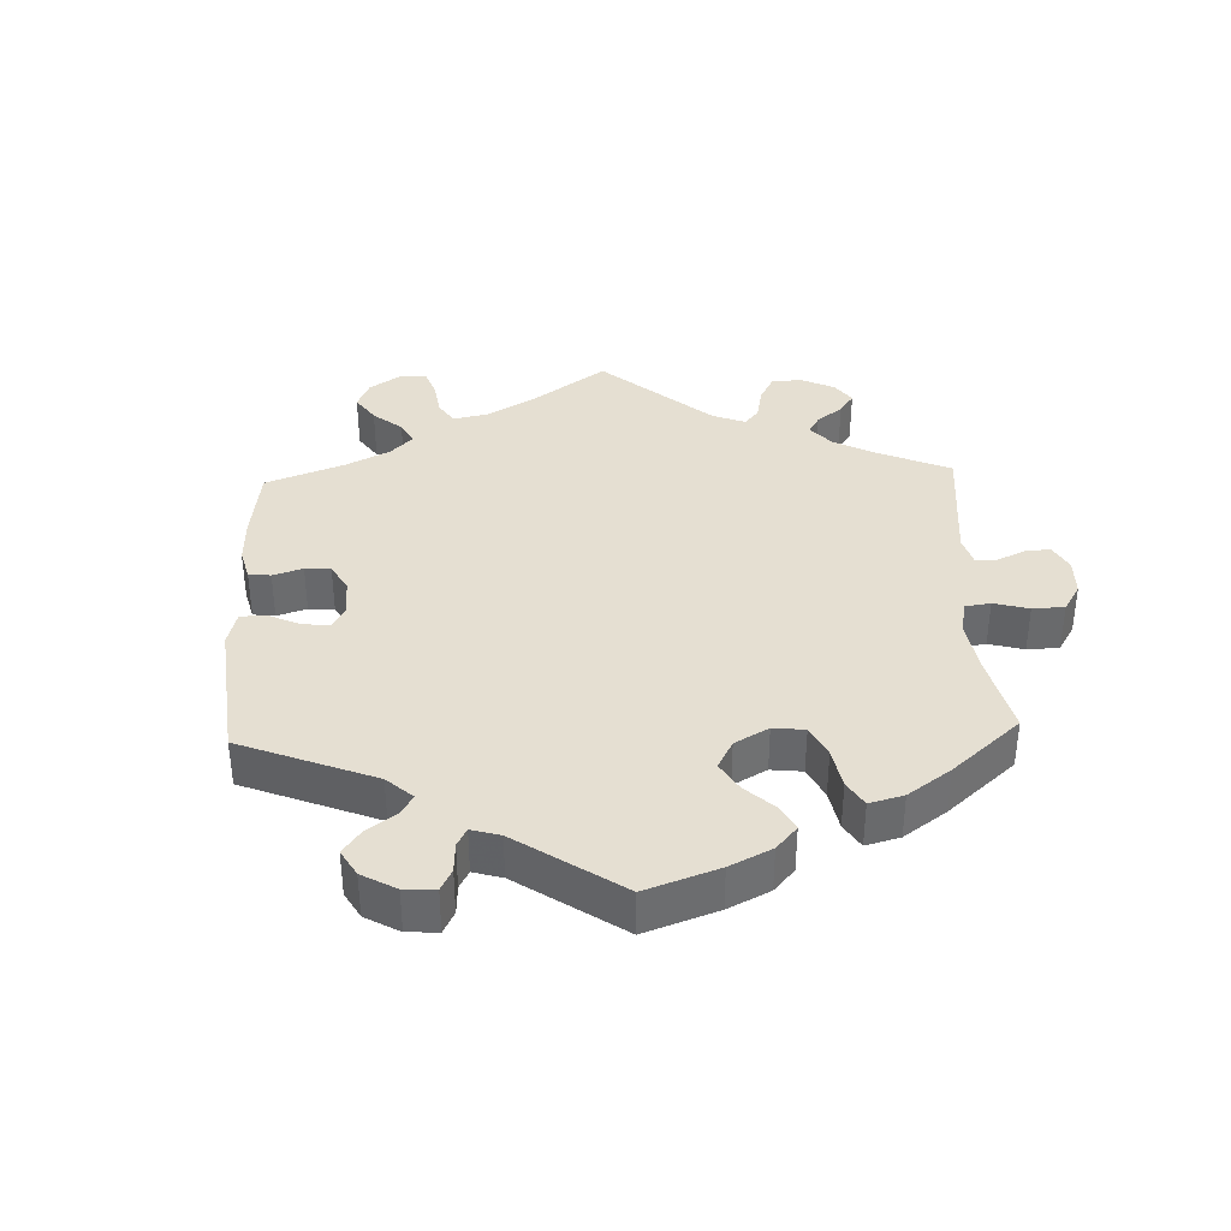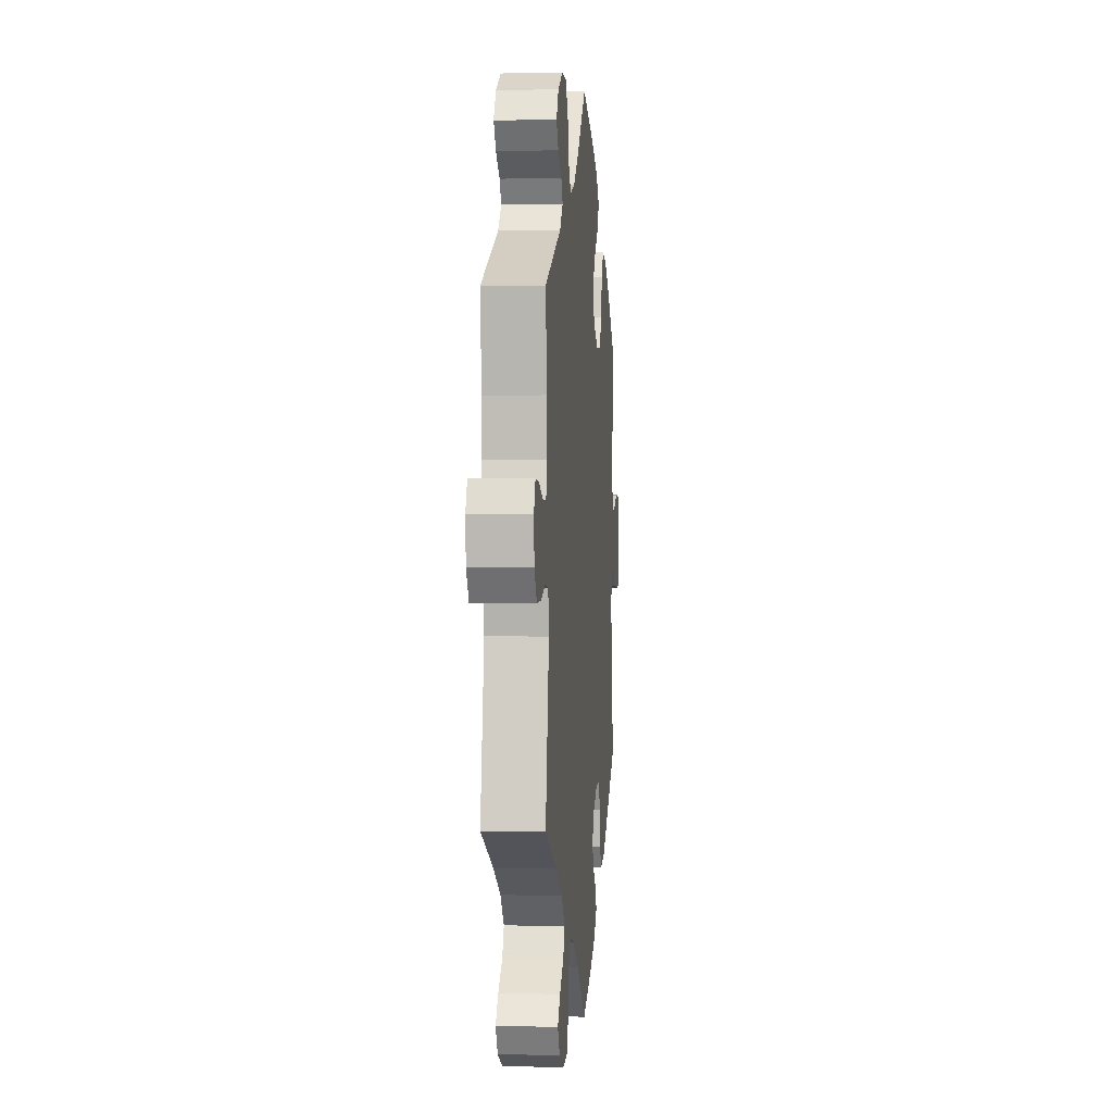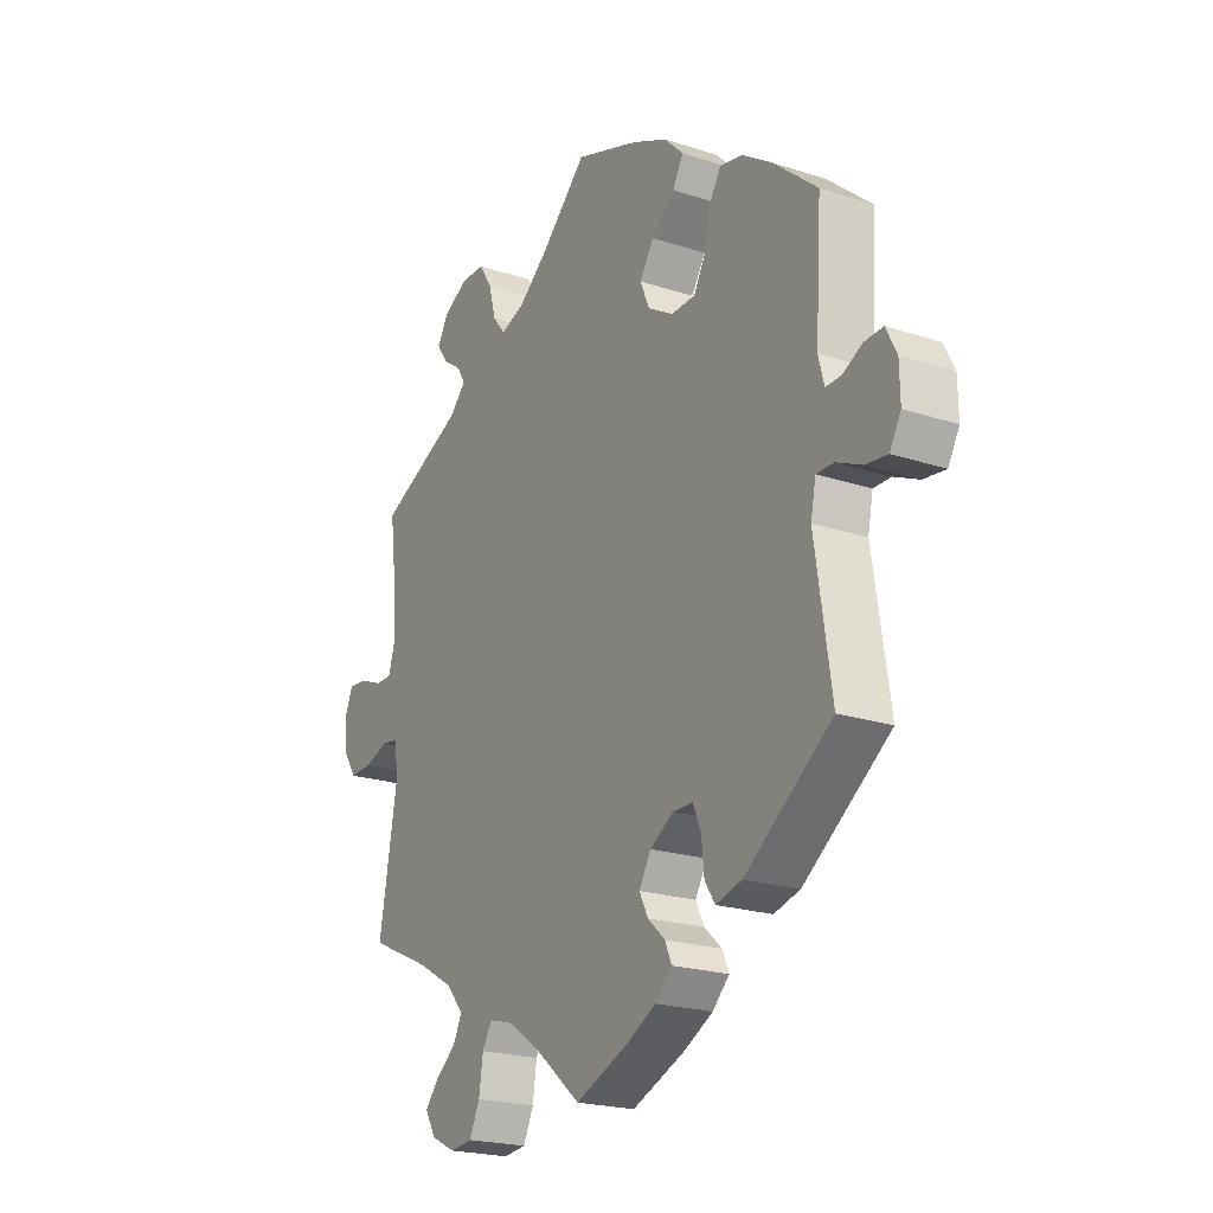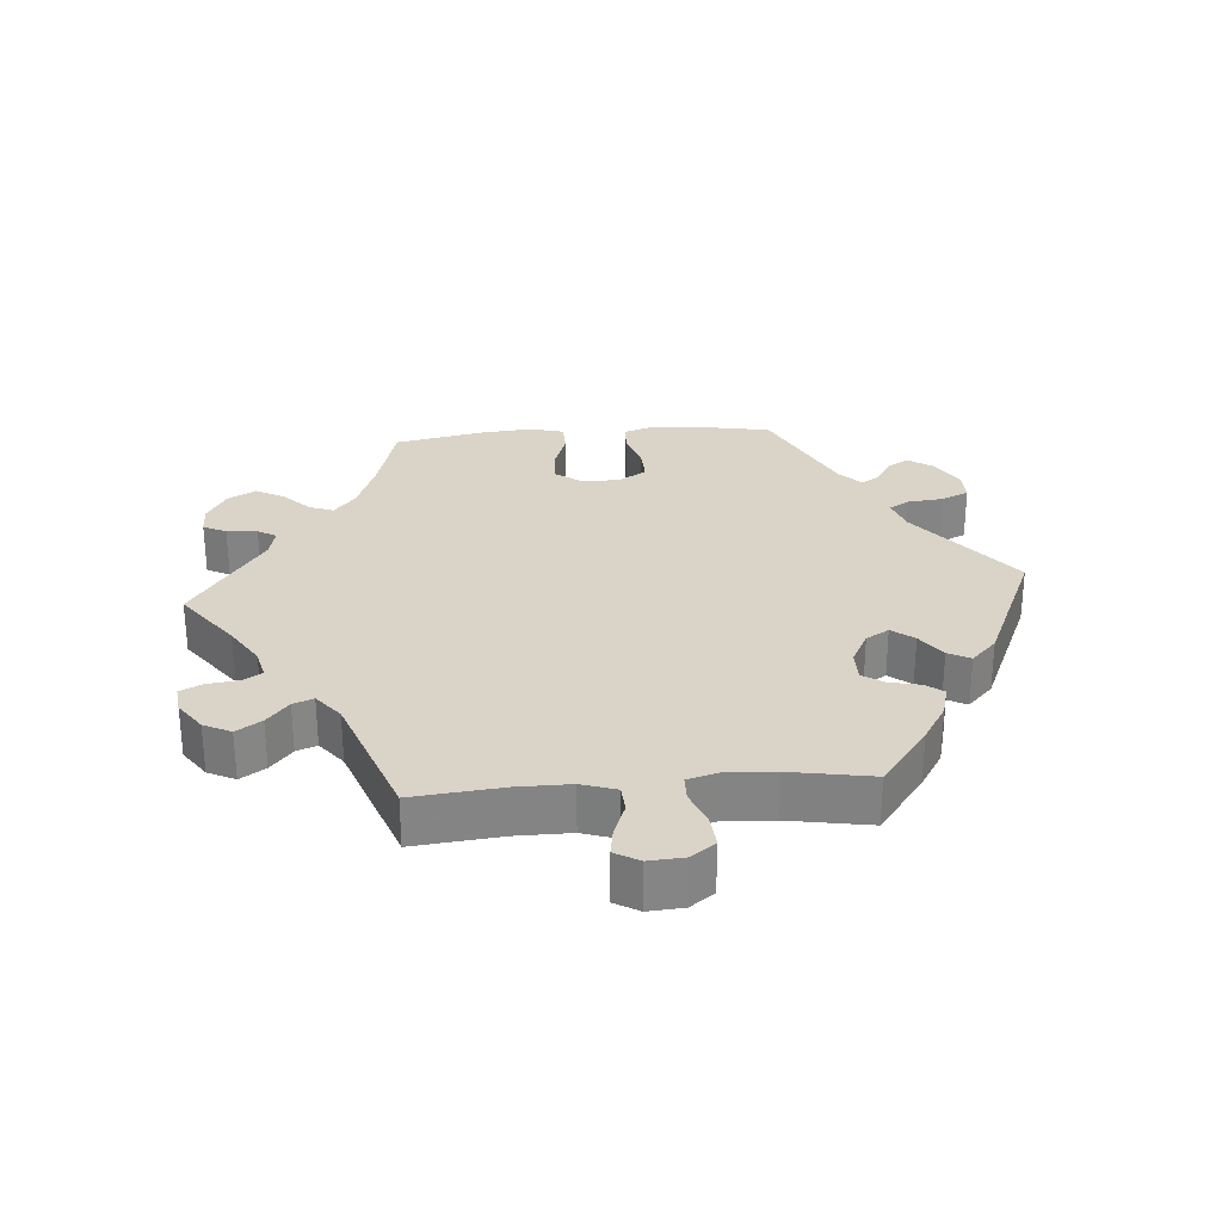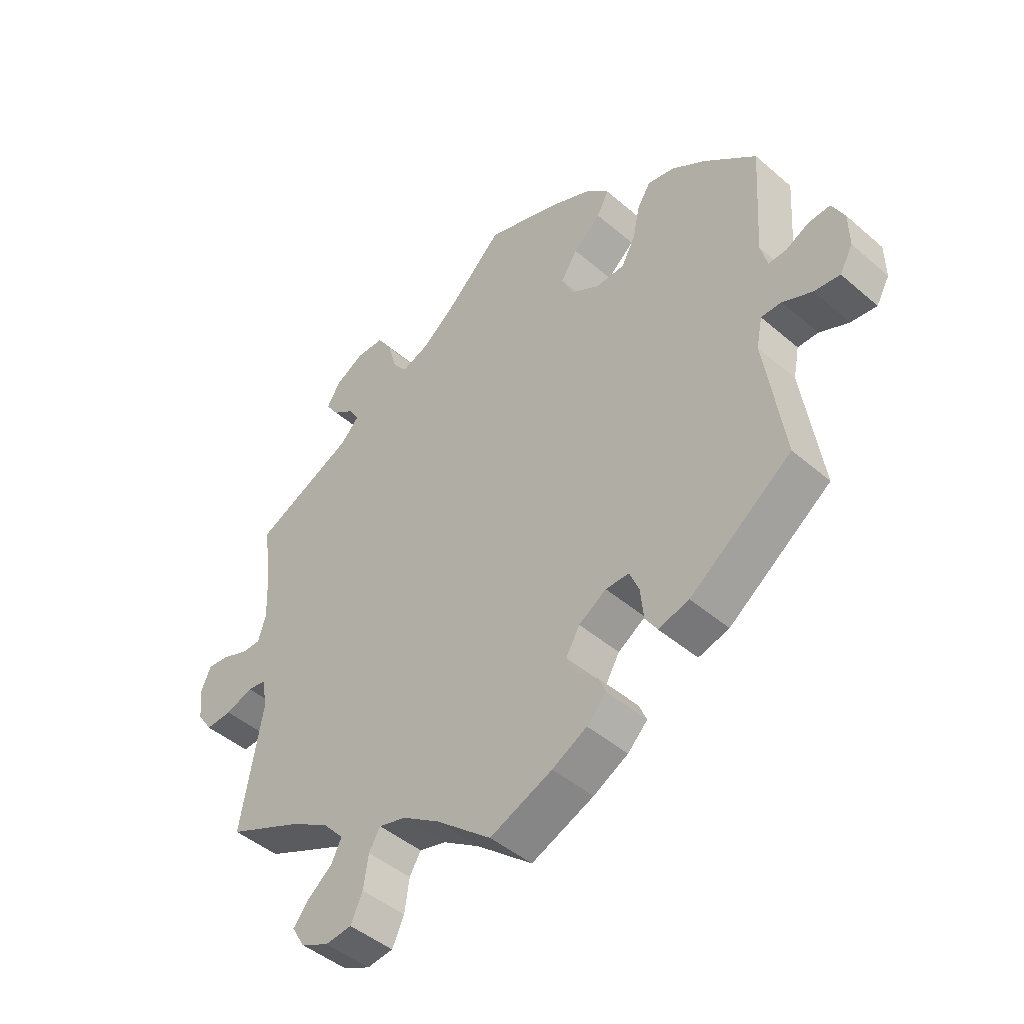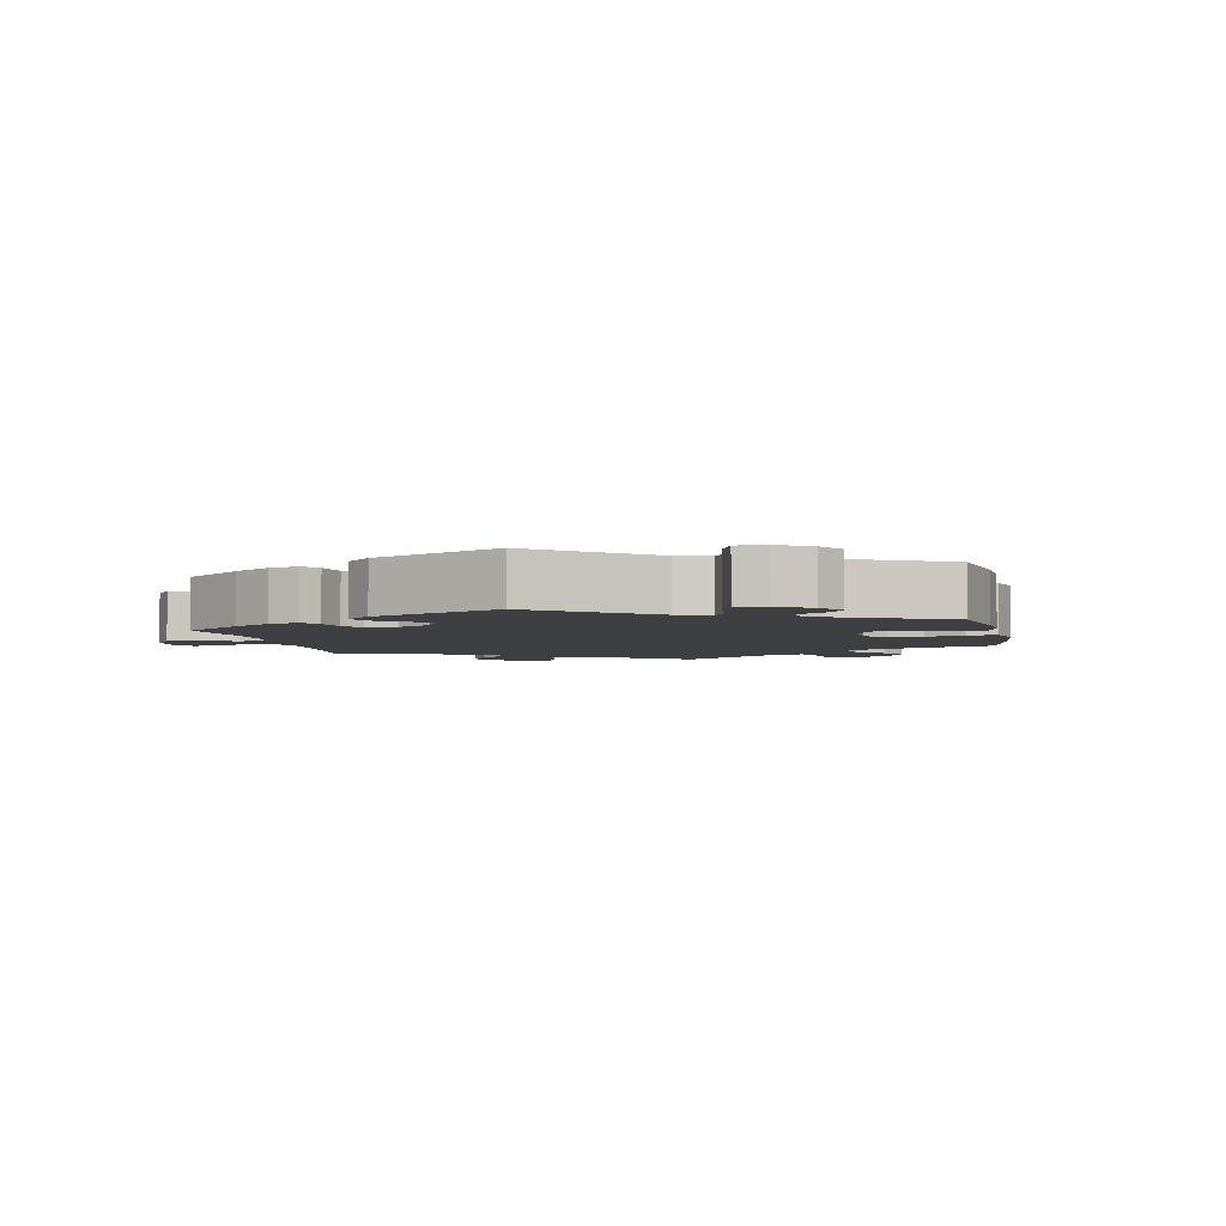
<metadata>
{"format":"obj","ext":"obj","renderer":"f3d","projection":"perspective","resolution":1024,"background":"white","views":[{"elev":37.4,"azim":-62.2,"up":"+Y"},{"elev":0.6,"azim":95.3,"up":"+Z"},{"elev":-21.4,"azim":-120.2,"up":"+Z"},{"elev":28.8,"azim":145.4,"up":"+Y"},{"elev":-45.7,"azim":-134.6,"up":"+Z"},{"elev":-4.0,"azim":-107.7,"up":"+Y"}]}
</metadata>
<code>
v -0.413 0.07 0.363
v -0.356 0.07 0.401
v -0.311 0.07 0.41
v -0.289 0.07 0.374
v -0.277 0.07 0.318
v -0.254 0.07 0.275
v -0.206 0.07 0.273
v -0.157 0.07 0.302
v -0.138 0.07 0.345
v -0.166 0.07 0.388
v -0.212 0.07 0.428
v -0.232 0.07 0.466
v -0.195 0.07 0.503
v -0.125 0.07 0.535
v 0 0.07 0.578
v 0.09 0.07 0.491
v 0.149 0.07 0.443
v 0.196 0.07 0.426
v 0.22 0.07 0.456
v 0.234 0.07 0.508
v 0.259 0.07 0.548
v 0.306 0.07 0.549
v 0.354 0.07 0.522
v 0.376 0.07 0.485
v 0.355 0.07 0.454
v 0.318 0.07 0.428
v 0.302 0.07 0.401
v 0.333 0.07 0.368
v 0.501 0.07 0.29
v 0.487 0.07 0.175
v 0.484 0.07 0.106
v 0.497 0.07 0.063
v 0.529 0.07 0.063
v 0.573 0.07 0.081
v 0.609 0.07 0.084
v 0.625 0.07 0.047
v 0.62 0.07 -0.007
v 0.595 0.07 -0.044
v 0.551 0.07 -0.042
v 0.505 0.07 -0.026
v 0.473 0.07 -0.031
v 0.465 0.07 -0.083
v 0.501 0.07 -0.289
v 0.38 0.07 -0.344
v 0.312 0.07 -0.383
v 0.276 0.07 -0.423
v 0.293 0.07 -0.458
v 0.334 0.07 -0.491
v 0.36 0.07 -0.523
v 0.339 0.07 -0.559
v 0.292 0.07 -0.582
v 0.248 0.07 -0.577
v 0.228 0.07 -0.534
v 0.22 0.07 -0.48
v 0.201 0.07 -0.448
v 0.156 0.07 -0.46
v 0.095 0.07 -0.5
v 0.001 0.07 -0.578
v -0.103 0.07 -0.535
v -0.161 0.07 -0.504
v -0.194 0.07 -0.471
v -0.181 0.07 -0.441
v -0.147 0.07 -0.41
v -0.13 0.07 -0.376
v -0.153 0.07 -0.336
v -0.199 0.07 -0.307
v -0.238 0.07 -0.307
v -0.254 0.07 -0.345
v -0.259 0.07 -0.396
v -0.279 0.07 -0.427
v -0.33 0.07 -0.413
v -0.5 0.07 -0.289
v -0.468 0.07 -0.078
v -0.478 0.07 -0.028
v -0.512 0.07 -0.028
v -0.561 0.07 -0.05
v -0.604 0.07 -0.055
v -0.626 0.07 -0.016
v -0.625 0.07 0.042
v -0.604 0.07 0.083
v -0.568 0.07 0.081
v -0.529 0.07 0.061
v -0.499 0.07 0.06
v -0.488 0.07 0.103
v -0.5 0.07 0.289
v -0.413 0 0.363
v -0.356 0 0.401
v -0.311 0 0.41
v -0.289 0 0.374
v -0.277 0 0.318
v -0.254 0 0.275
v -0.206 0 0.273
v -0.157 0 0.302
v -0.138 0 0.345
v -0.166 0 0.388
v -0.212 0 0.428
v -0.232 0 0.466
v -0.195 0 0.503
v -0.125 0 0.535
v 0 0 0.578
v 0.09 0 0.491
v 0.149 0 0.443
v 0.196 0 0.426
v 0.22 0 0.456
v 0.234 0 0.508
v 0.259 0 0.548
v 0.306 0 0.549
v 0.354 0 0.522
v 0.376 0 0.485
v 0.355 0 0.454
v 0.318 0 0.428
v 0.302 0 0.401
v 0.333 0 0.368
v 0.501 0 0.29
v 0.487 0 0.175
v 0.484 0 0.106
v 0.497 0 0.063
v 0.529 0 0.063
v 0.573 0 0.081
v 0.609 0 0.084
v 0.625 0 0.047
v 0.62 0 -0.007
v 0.595 0 -0.044
v 0.551 0 -0.042
v 0.505 0 -0.026
v 0.473 0 -0.031
v 0.465 0 -0.083
v 0.501 0 -0.289
v 0.38 0 -0.344
v 0.312 0 -0.383
v 0.276 0 -0.423
v 0.293 0 -0.458
v 0.334 0 -0.491
v 0.36 0 -0.523
v 0.339 0 -0.559
v 0.292 0 -0.582
v 0.248 0 -0.577
v 0.228 0 -0.534
v 0.22 0 -0.48
v 0.201 0 -0.448
v 0.156 0 -0.46
v 0.095 0 -0.5
v 0.001 0 -0.578
v -0.103 0 -0.535
v -0.161 0 -0.504
v -0.194 0 -0.471
v -0.181 0 -0.441
v -0.147 0 -0.41
v -0.13 0 -0.376
v -0.153 0 -0.336
v -0.199 0 -0.307
v -0.238 0 -0.307
v -0.254 0 -0.345
v -0.259 0 -0.396
v -0.279 0 -0.427
v -0.33 0 -0.413
v -0.5 0 -0.289
v -0.468 0 -0.078
v -0.478 0 -0.028
v -0.512 0 -0.028
v -0.561 0 -0.05
v -0.604 0 -0.055
v -0.626 0 -0.016
v -0.625 0 0.042
v -0.604 0 0.083
v -0.568 0 0.081
v -0.529 0 0.061
v -0.499 0 0.06
v -0.488 0 0.103
v -0.5 0 0.289
f 84 85 1 2
f 83 84 2 3
f 79 80 81 82
f 79 82 83
f 78 79 83
f 75 76 77 78
f 74 75 78 83
f 70 71 72 73
f 68 69 70 73
f 67 68 73 74
f 66 67 74 83
f 60 61 62 63
f 60 63 64
f 57 58 59 60
f 56 57 60 64
f 55 56 64 65
f 51 52 53 54
f 51 54 55
f 50 51 55
f 47 48 49 50
f 46 47 50 55
f 45 46 55 65
f 42 43 44
f 41 42 44 45
f 37 38 39 40
f 37 40 41
f 36 37 41
f 33 34 35 36
f 32 33 36 41
f 31 32 41 45
f 28 29 30
f 27 28 30 31
f 23 24 25 26
f 23 26 27
f 22 23 27
f 19 20 21 22
f 18 19 22 27
f 13 14 15 16
f 13 16 17
f 10 11 12 13
f 9 10 13 17
f 8 9 17 18
f 83 3 4 5
f 83 5 6
f 66 83 6 7
f 31 45 65 66
f 18 27 31 66
f 7 8 18 66
f 87 86 170 169
f 88 87 169 168
f 167 166 165 164
f 168 167 164
f 168 164 163
f 163 162 161 160
f 168 163 160 159
f 158 157 156 155
f 158 155 154 153
f 159 158 153 152
f 168 159 152 151
f 148 147 146 145
f 149 148 145
f 145 144 143 142
f 149 145 142 141
f 150 149 141 140
f 139 138 137 136
f 140 139 136
f 140 136 135
f 135 134 133 132
f 140 135 132 131
f 150 140 131 130
f 129 128 127
f 130 129 127 126
f 125 124 123 122
f 126 125 122
f 126 122 121
f 121 120 119 118
f 126 121 118 117
f 130 126 117 116
f 115 114 113
f 116 115 113 112
f 111 110 109 108
f 112 111 108
f 112 108 107
f 107 106 105 104
f 112 107 104 103
f 101 100 99 98
f 102 101 98
f 98 97 96 95
f 102 98 95 94
f 103 102 94 93
f 90 89 88 168
f 91 90 168
f 92 91 168 151
f 151 150 130 116
f 151 116 112 103
f 151 103 93 92
f 1 86 87 2
f 2 87 88 3
f 3 88 89 4
f 4 89 90 5
f 5 90 91 6
f 6 91 92 7
f 7 92 93 8
f 8 93 94 9
f 9 94 95 10
f 10 95 96 11
f 11 96 97 12
f 12 97 98 13
f 13 98 99 14
f 14 99 100 15
f 15 100 101 16
f 16 101 102 17
f 17 102 103 18
f 18 103 104 19
f 19 104 105 20
f 20 105 106 21
f 21 106 107 22
f 22 107 108 23
f 23 108 109 24
f 24 109 110 25
f 25 110 111 26
f 26 111 112 27
f 27 112 113 28
f 28 113 114 29
f 29 114 115 30
f 30 115 116 31
f 31 116 117 32
f 32 117 118 33
f 33 118 119 34
f 34 119 120 35
f 35 120 121 36
f 36 121 122 37
f 37 122 123 38
f 38 123 124 39
f 39 124 125 40
f 40 125 126 41
f 41 126 127 42
f 42 127 128 43
f 43 128 129 44
f 44 129 130 45
f 45 130 131 46
f 46 131 132 47
f 47 132 133 48
f 48 133 134 49
f 49 134 135 50
f 50 135 136 51
f 51 136 137 52
f 52 137 138 53
f 53 138 139 54
f 54 139 140 55
f 55 140 141 56
f 56 141 142 57
f 57 142 143 58
f 58 143 144 59
f 59 144 145 60
f 60 145 146 61
f 61 146 147 62
f 62 147 148 63
f 63 148 149 64
f 64 149 150 65
f 65 150 151 66
f 66 151 152 67
f 67 152 153 68
f 68 153 154 69
f 69 154 155 70
f 70 155 156 71
f 71 156 157 72
f 72 157 158 73
f 73 158 159 74
f 74 159 160 75
f 75 160 161 76
f 76 161 162 77
f 77 162 163 78
f 78 163 164 79
f 79 164 165 80
f 80 165 166 81
f 81 166 167 82
f 82 167 168 83
f 83 168 169 84
f 84 169 170 85
f 85 170 86 1

</code>
